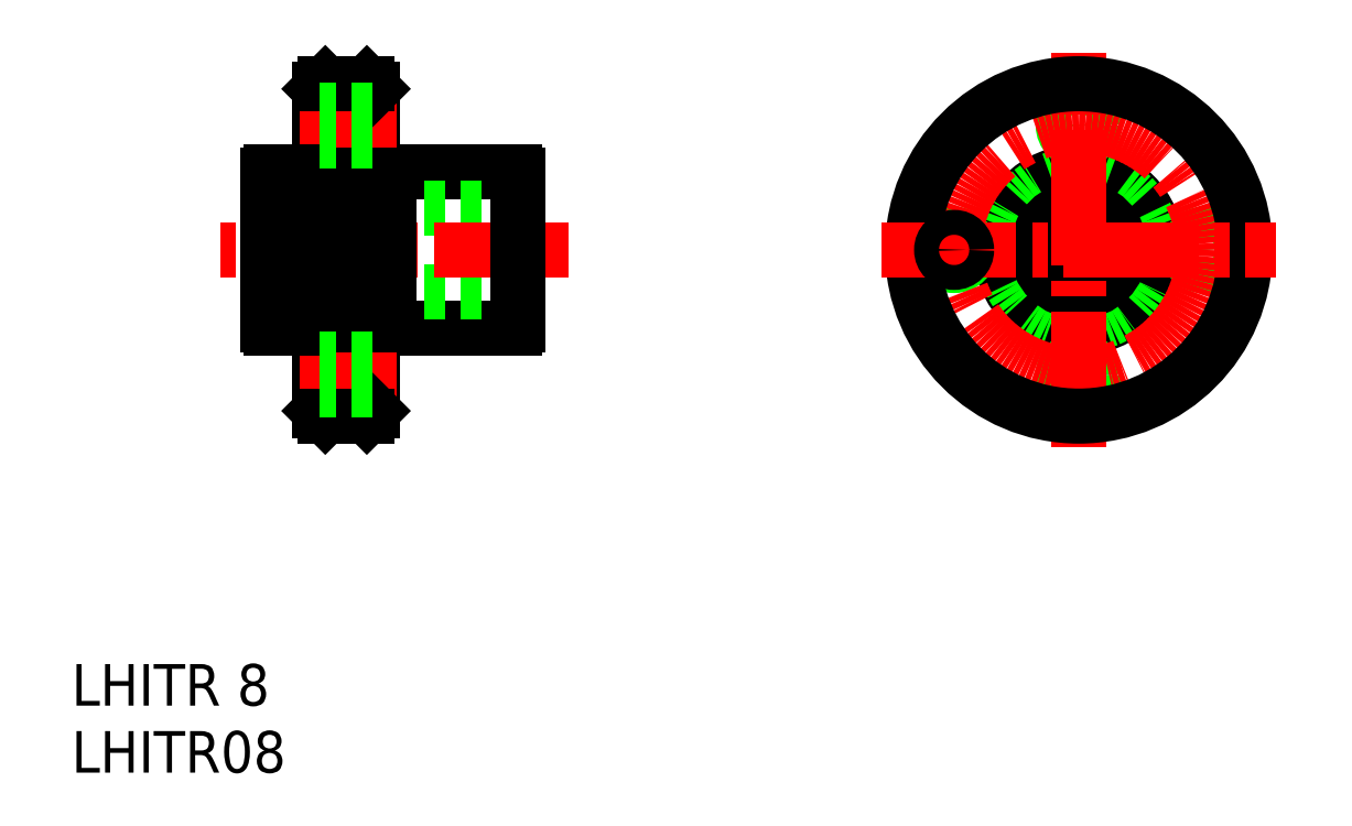
<metadata>
{"format":"dxf","ext":"dxf","renderer":"ezdxf+matplotlib","layout":"modelspace","background":"white","min_lineweight":24,"dpi":150}
</metadata>
<code>
0
SECTION
2
ENTITIES
0
LINE
8
0
10
510.2
20
288.1
30
0
11
522.3
21
288.1
31
0
0
LINE
8
0
10
510.2
20
273.1
30
0
11
522.3
21
273.1
31
0
0
LINE
8
0
10
522.6
20
284.6
30
0
11
498.6
21
284.6
31
0
0
LINE
8
0
10
522.6
20
276.6
30
0
11
498.6
21
276.6
31
0
0
LINE
8
CENTER
10
527.5
20
280.6
30
0
11
493.7
21
280.6
31
0
0
LINE
8
0
10
498.6
20
273.4
30
0
11
498.6
21
287.9
31
0
0
LINE
8
0
10
510.2
20
273.1
30
0
11
510.2
21
288.1
31
0
0
LINE
8
0
10
502
20
273.1
30
0
11
502
21
288.1
31
0
0
LINE
8
0
10
508.6
20
265.1
30
0
11
508.6
21
296.1
31
0
0
LINE
8
0
10
503.6
20
265.1
30
0
11
503.6
21
296.1
31
0
0
LINE
8
0
10
504.1
20
264.6
30
0
11
503.6
21
265.1
31
0
0
LINE
8
CENTER
10
501.6
20
268.6
30
0
11
510.9
21
268.6
31
0
0
LINE
8
0
10
498.8
20
273.1
30
0
11
502
21
273.1
31
0
0
ARC
8
0
10
499.3
20
273.9
30
0
40
0.9
50
213.6
51
236.4
0
ARC
8
0
10
499.3
20
273.9
30
0
40
0.9
50
213.6
51
236.4
0
LINE
8
0
10
503.6
20
272.9
30
0
11
503.6
21
272.9
31
0
0
LINE
8
0
10
503.6
20
273.4
30
0
11
502
21
273.4
31
0
0
LINE
8
0
10
504.1
20
264.6
30
0
11
508.1
21
264.6
31
0
0
LINE
8
0
10
508.1
20
264.6
30
0
11
508.6
21
265.1
31
0
0
LINE
8
0
10
508.6
20
273.4
30
0
11
510.2
21
273.4
31
0
0
LINE
8
0
10
508.6
20
272.9
30
0
11
508.6
21
272.9
31
0
0
LINE
8
0
10
504.1
20
296.6
30
0
11
503.6
21
296.1
31
0
0
LINE
8
CENTER
10
501.6
20
292.6
30
0
11
510.9
21
292.6
31
0
0
LINE
8
0
10
498.9
20
288.1
30
0
11
502
21
288.1
31
0
0
ARC
8
0
10
499.3
20
287.4
30
0
40
0.9
50
123.6
51
146.4
0
LINE
8
0
10
503.6
20
287.9
30
0
11
502
21
287.9
31
0
0
LINE
8
0
10
508.6
20
287.9
30
0
11
510.2
21
287.9
31
0
0
LINE
8
0
10
504.1
20
296.6
30
0
11
508.1
21
296.6
31
0
0
LINE
8
0
10
508.1
20
296.6
30
0
11
508.6
21
296.1
31
0
0
LINE
8
0
10
522.6
20
273.4
30
0
11
522.6
21
287.9
31
0
0
ARC
8
0
10
521.8
20
273.9
30
0
40
0.9
50
303.6
51
326.4
0
ARC
8
0
10
521.8
20
287.4
30
0
40
0.9
50
33.56
51
56.44
0
CIRCLE
8
0
10
576.6
20
280.6
30
0
40
7.5
0
CIRCLE
8
0
10
576.6
20
280.6
30
0
40
7.25
0
CIRCLE
8
0
10
576.6
20
280.6
30
0
40
4
0
TEXT
8
0
10
479.6
20
230.3
30
0
40
4
1
LHITR08
0
TEXT
8
0
10
479.6
20
236.7
30
0
40
4
1
LHITR 8
0
CIRCLE
8
0
10
576.6
20
268.6
30
0
40
1.2
0
CIRCLE
8
0
10
576.6
20
268.6
30
0
40
1.5
0
CIRCLE
8
0
10
576.6
20
292.6
30
0
40
1.2
0
CIRCLE
8
0
10
576.6
20
292.6
30
0
40
1.5
0
LINE
8
0
10
508.6
20
267.1
30
0
11
503.6
21
267.1
31
0
0
LINE
8
0
10
508.6
20
267.4
30
0
11
503.6
21
267.4
31
0
0
LINE
8
0
10
508.6
20
269.8
30
0
11
503.6
21
269.8
31
0
0
LINE
8
0
10
508.6
20
270.1
30
0
11
503.6
21
270.1
31
0
0
LINE
8
0
10
508.6
20
291.1
30
0
11
503.6
21
291.1
31
0
0
LINE
8
0
10
508.6
20
291.4
30
0
11
503.6
21
291.4
31
0
0
LINE
8
0
10
508.6
20
293.8
30
0
11
503.6
21
293.8
31
0
0
LINE
8
0
10
508.6
20
294.1
30
0
11
503.6
21
294.1
31
0
0
CIRCLE
8
0
10
588.6
20
280.6
30
0
40
1.2
0
CIRCLE
8
0
10
588.6
20
280.6
30
0
40
1.5
0
CIRCLE
8
0
10
564.6
20
280.6
30
0
40
1.5
0
LINE
8
CENTER
10
576.6
20
261.6
30
0
11
576.6
21
299.6
31
0
0
CIRCLE
8
CENTER
10
576.6
20
280.6
30
0
40
12
0
CIRCLE
8
0
10
576.6
20
280.6
30
0
40
16
0
LINE
8
CENTER
10
557.6
20
280.6
30
0
11
595.6
21
280.6
31
0
0
CIRCLE
8
0
10
564.6
20
280.6
30
0
40
1.2
0
VIEWPORT
8
0
10
5.614
20
3.902
30
0
40
9.313
41
6.293
68
     1
69
     1
0
VIEWPORT
8
0
10
5.614
20
3.902
30
0
40
8.982
41
6.243
68
     2
69
     2
0
ENDSEC
0
EOF

</code>
